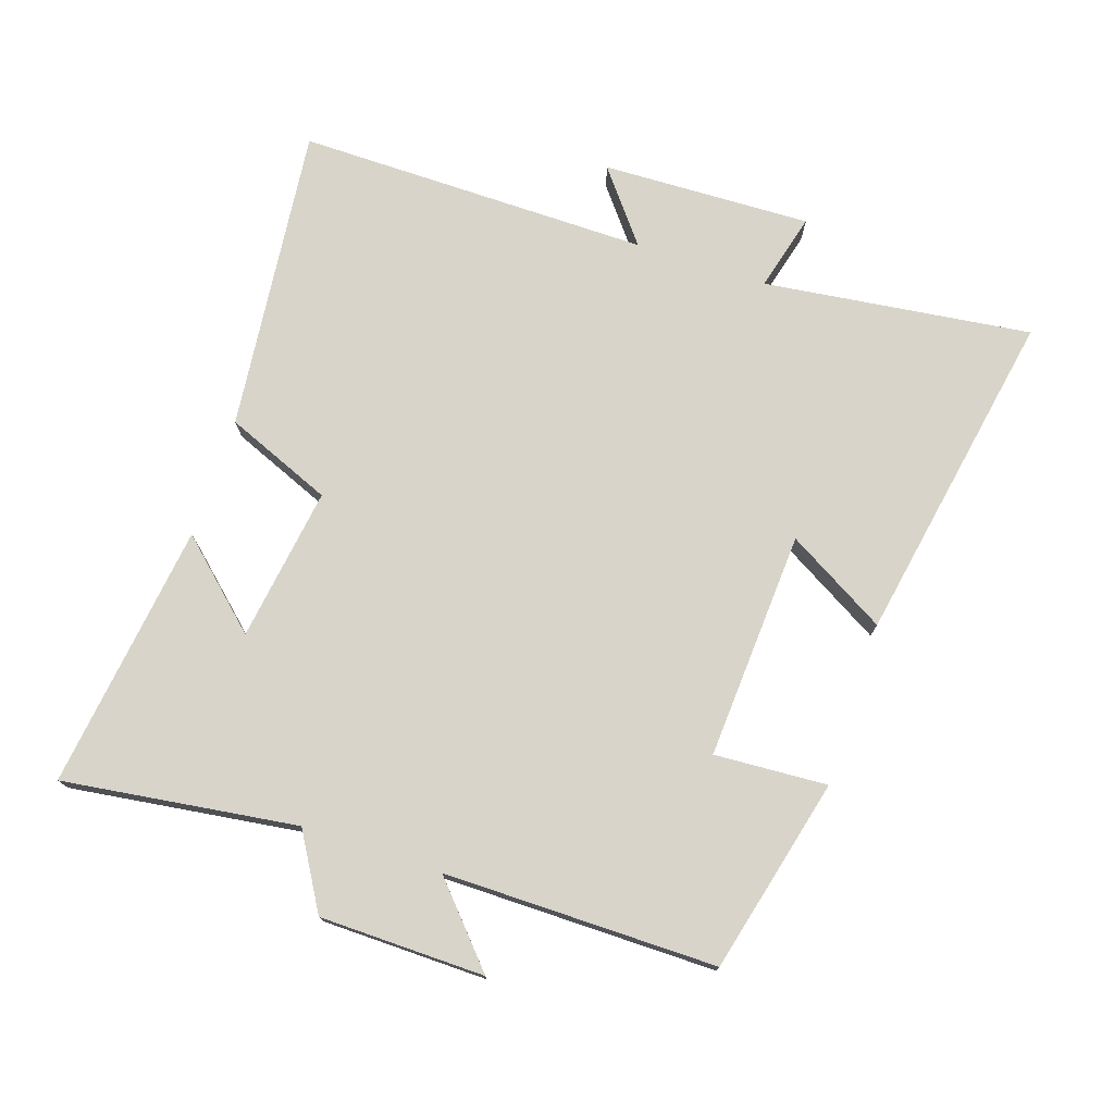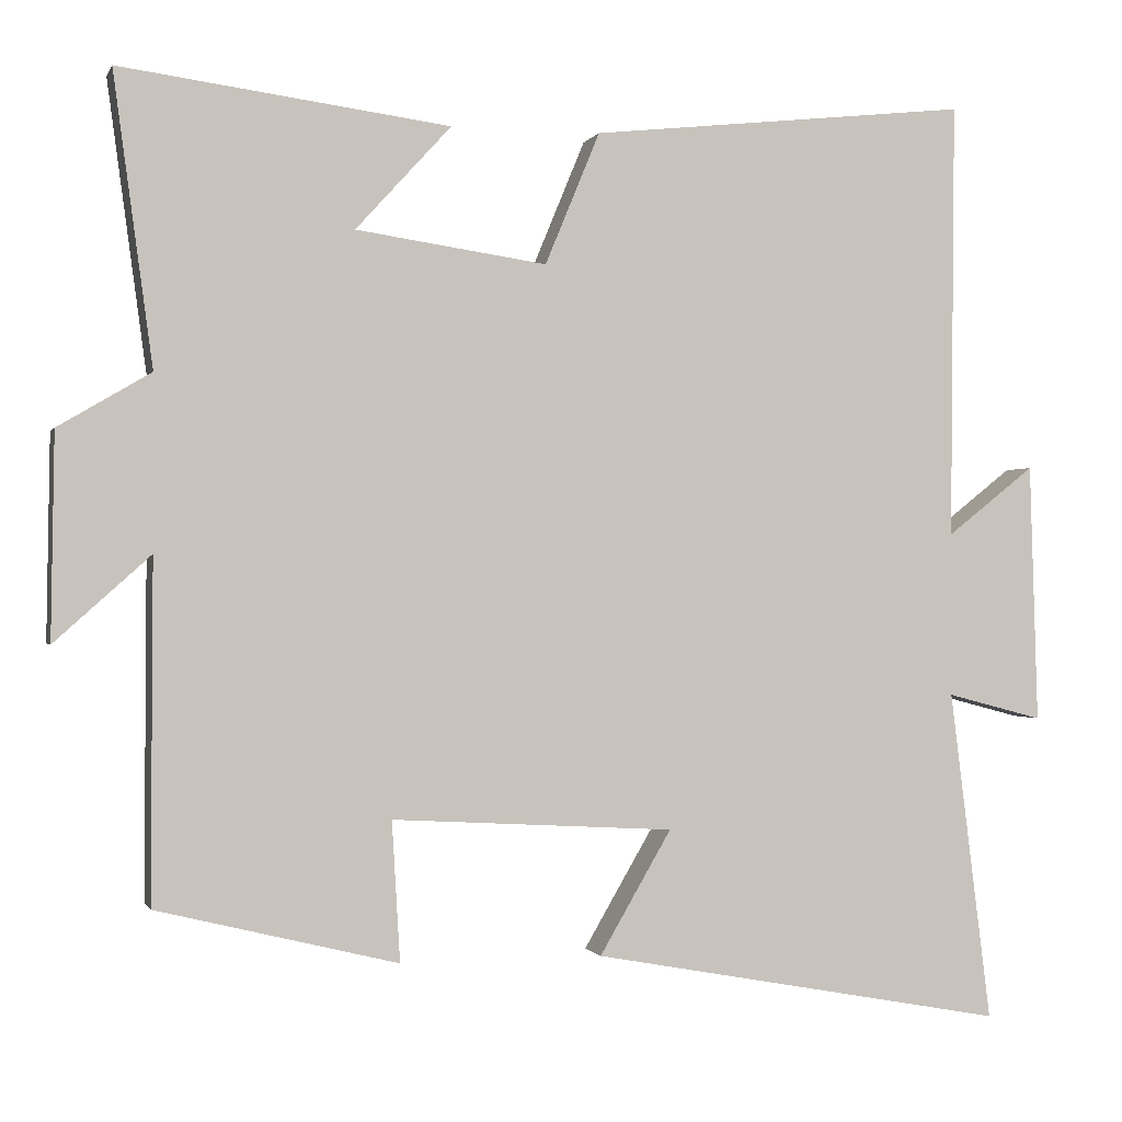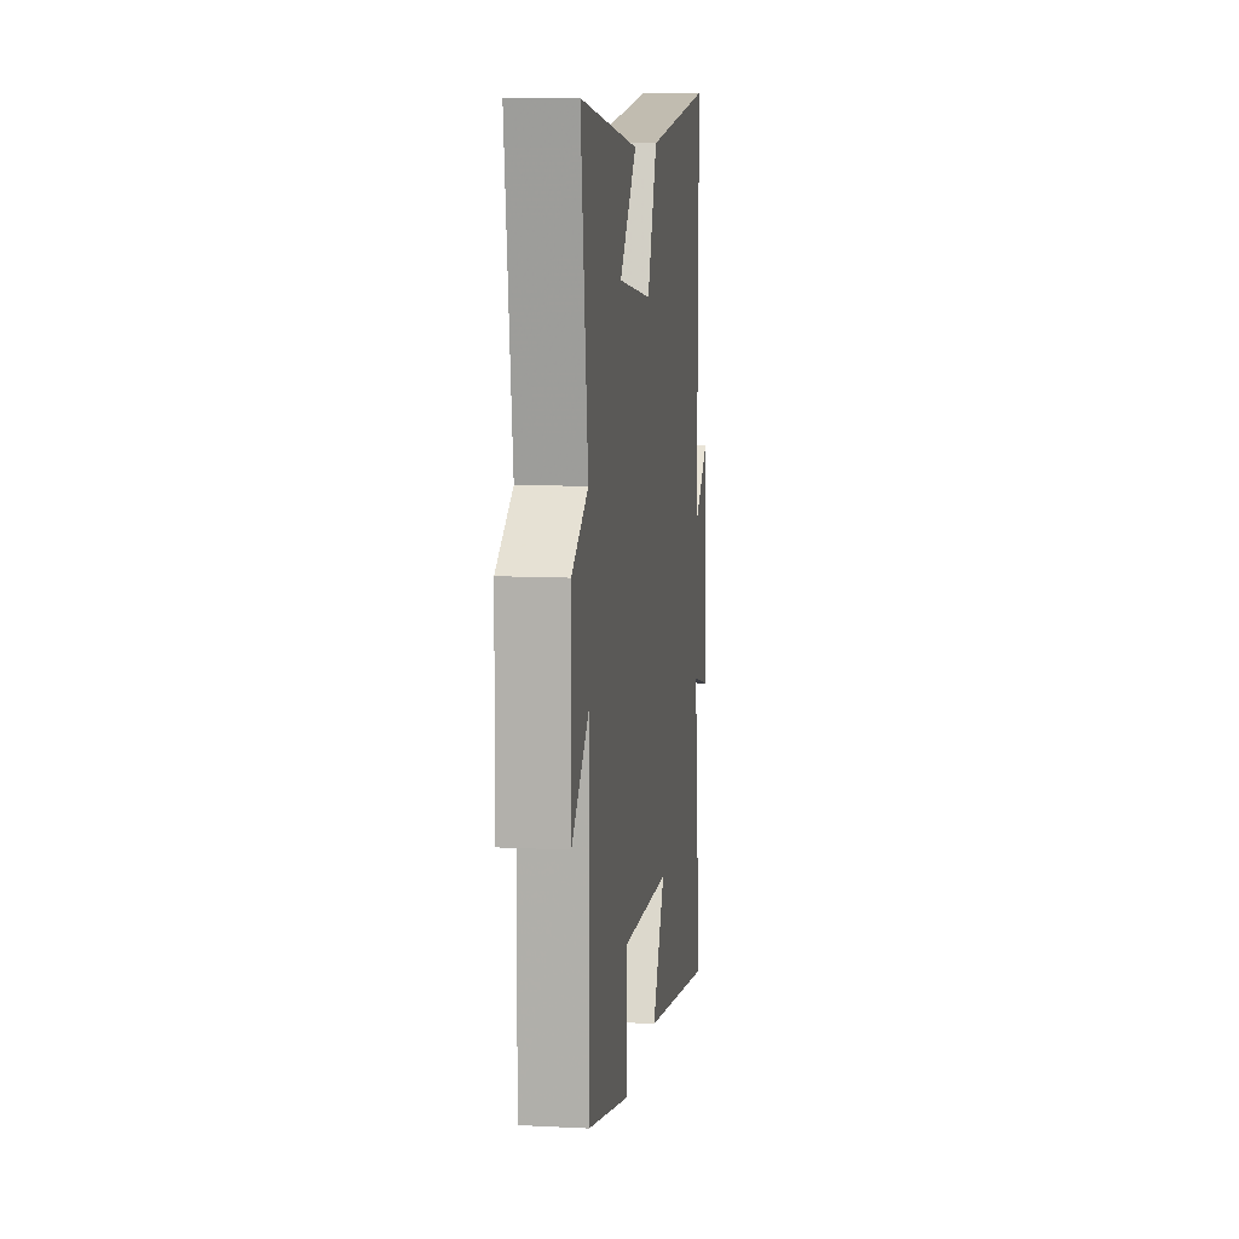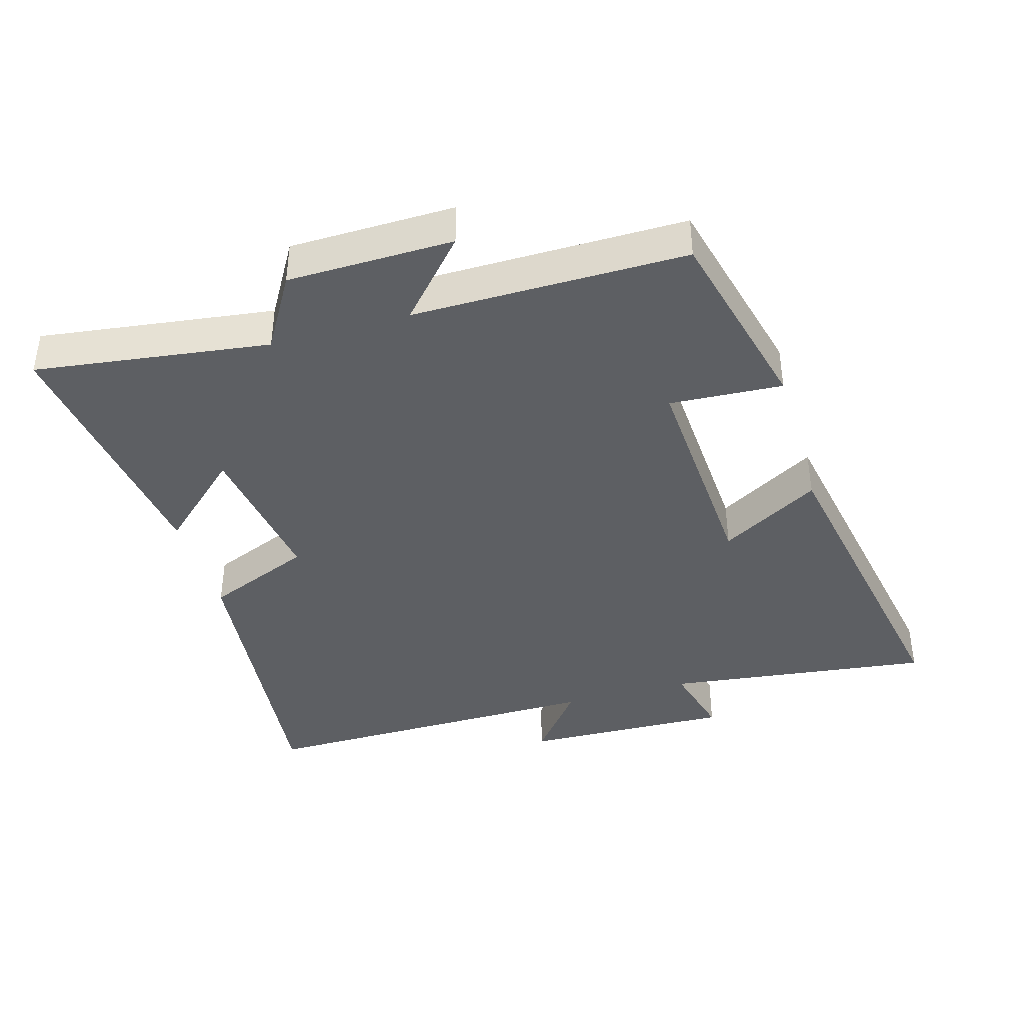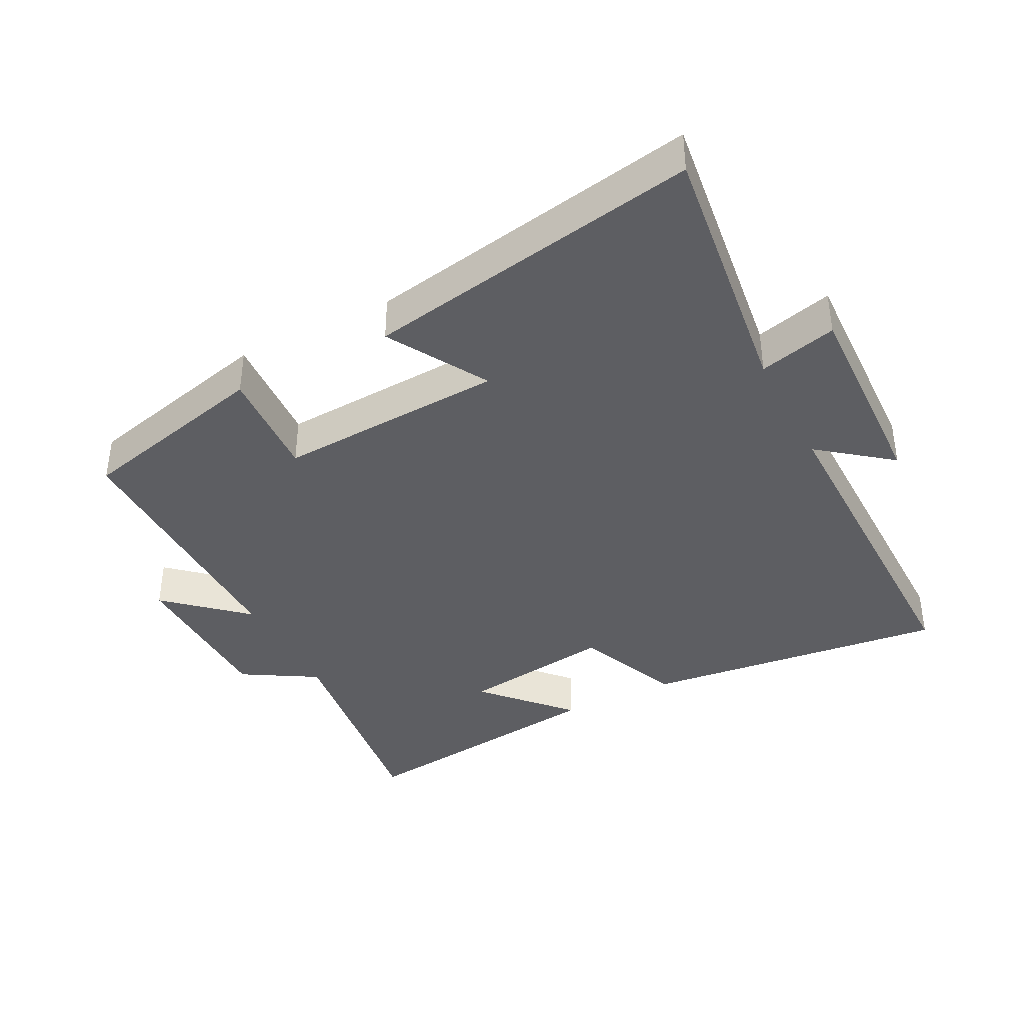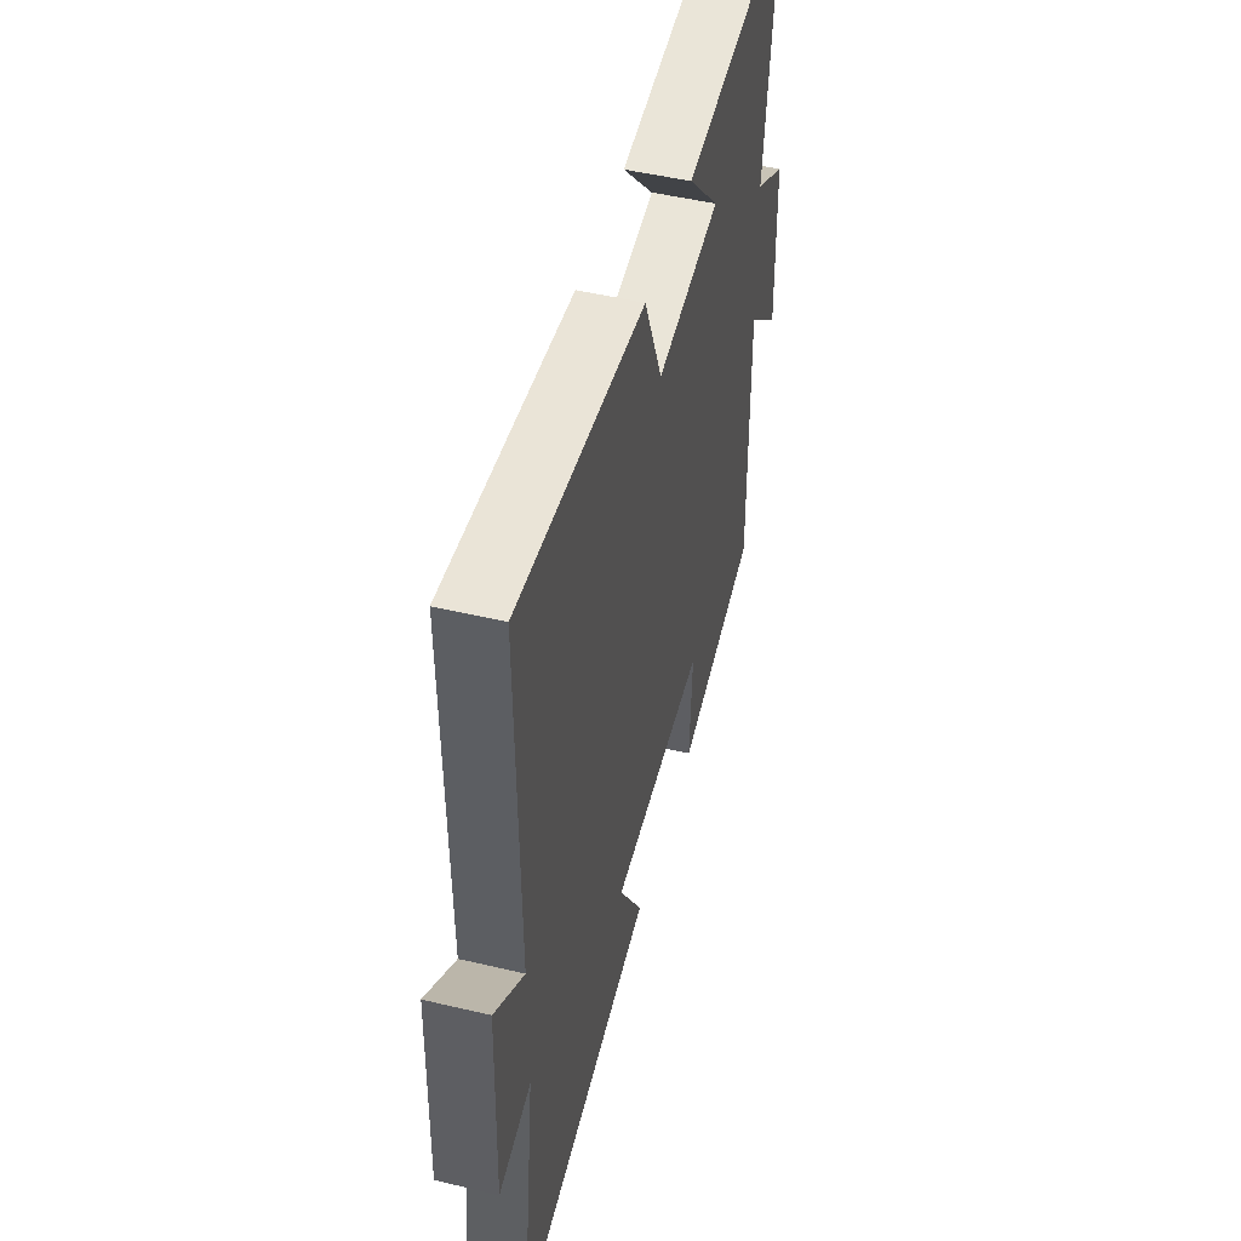
<metadata>
{"format":"obj","ext":"obj","renderer":"f3d","projection":"perspective","resolution":1024,"background":"white","views":[{"elev":75.2,"azim":108.3,"up":"+Y"},{"elev":-0.6,"azim":165.0,"up":"+Z"},{"elev":10.5,"azim":97.3,"up":"+Z"},{"elev":-40.0,"azim":106.2,"up":"+Y"},{"elev":-38.9,"azim":-152.9,"up":"+Y"},{"elev":49.1,"azim":-75.2,"up":"+Z"}]}
</metadata>
<code>
v -0.551 0.07 -0.594
v -0.5 0.07 -0.188
v -0.618 0.07 -0.219
v -0.608 0.07 0.099
v -0.5 0.07 0.014
v -0.505 0.07 0.551
v -0.039 0.07 0.5
v 0.028 0.07 0.338
v 0.262 0.07 0.372
v 0.145 0.07 0.5
v 0.548 0.07 0.553
v 0.5 0.07 0.198
v 0.613 0.07 0.131
v 0.617 0.07 -0.119
v 0.5 0.07 -0.014
v 0.502 0.07 -0.427
v 0.207 0.07 -0.5
v 0.217 0.07 -0.329
v -0.129 0.07 -0.349
v -0.041 0.07 -0.5
v -0.551 0 -0.594
v -0.5 0 -0.188
v -0.618 0 -0.219
v -0.608 0 0.099
v -0.5 0 0.014
v -0.505 0 0.551
v -0.039 0 0.5
v 0.028 0 0.338
v 0.262 0 0.372
v 0.145 0 0.5
v 0.548 0 0.553
v 0.5 0 0.198
v 0.613 0 0.131
v 0.617 0 -0.119
v 0.5 0 -0.014
v 0.502 0 -0.427
v 0.207 0 -0.5
v 0.217 0 -0.329
v -0.129 0 -0.349
v -0.041 0 -0.5
f 19 20 1 2
f 18 19 2
f 15 16 17 18
f 15 18 2
f 12 13 14 15
f 12 15 2
f 9 10 11 12
f 12 2 3
f 9 12 3
f 8 9 3
f 5 6 7 8
f 5 8 3
f 3 4 5
f 22 21 40 39
f 22 39 38
f 38 37 36 35
f 22 38 35
f 35 34 33 32
f 22 35 32
f 32 31 30 29
f 23 22 32
f 23 32 29
f 23 29 28
f 28 27 26 25
f 23 28 25
f 25 24 23
f 1 21 22 2
f 2 22 23 3
f 3 23 24 4
f 4 24 25 5
f 5 25 26 6
f 6 26 27 7
f 7 27 28 8
f 8 28 29 9
f 9 29 30 10
f 10 30 31 11
f 11 31 32 12
f 12 32 33 13
f 13 33 34 14
f 14 34 35 15
f 15 35 36 16
f 16 36 37 17
f 17 37 38 18
f 18 38 39 19
f 19 39 40 20
f 20 40 21 1

</code>
